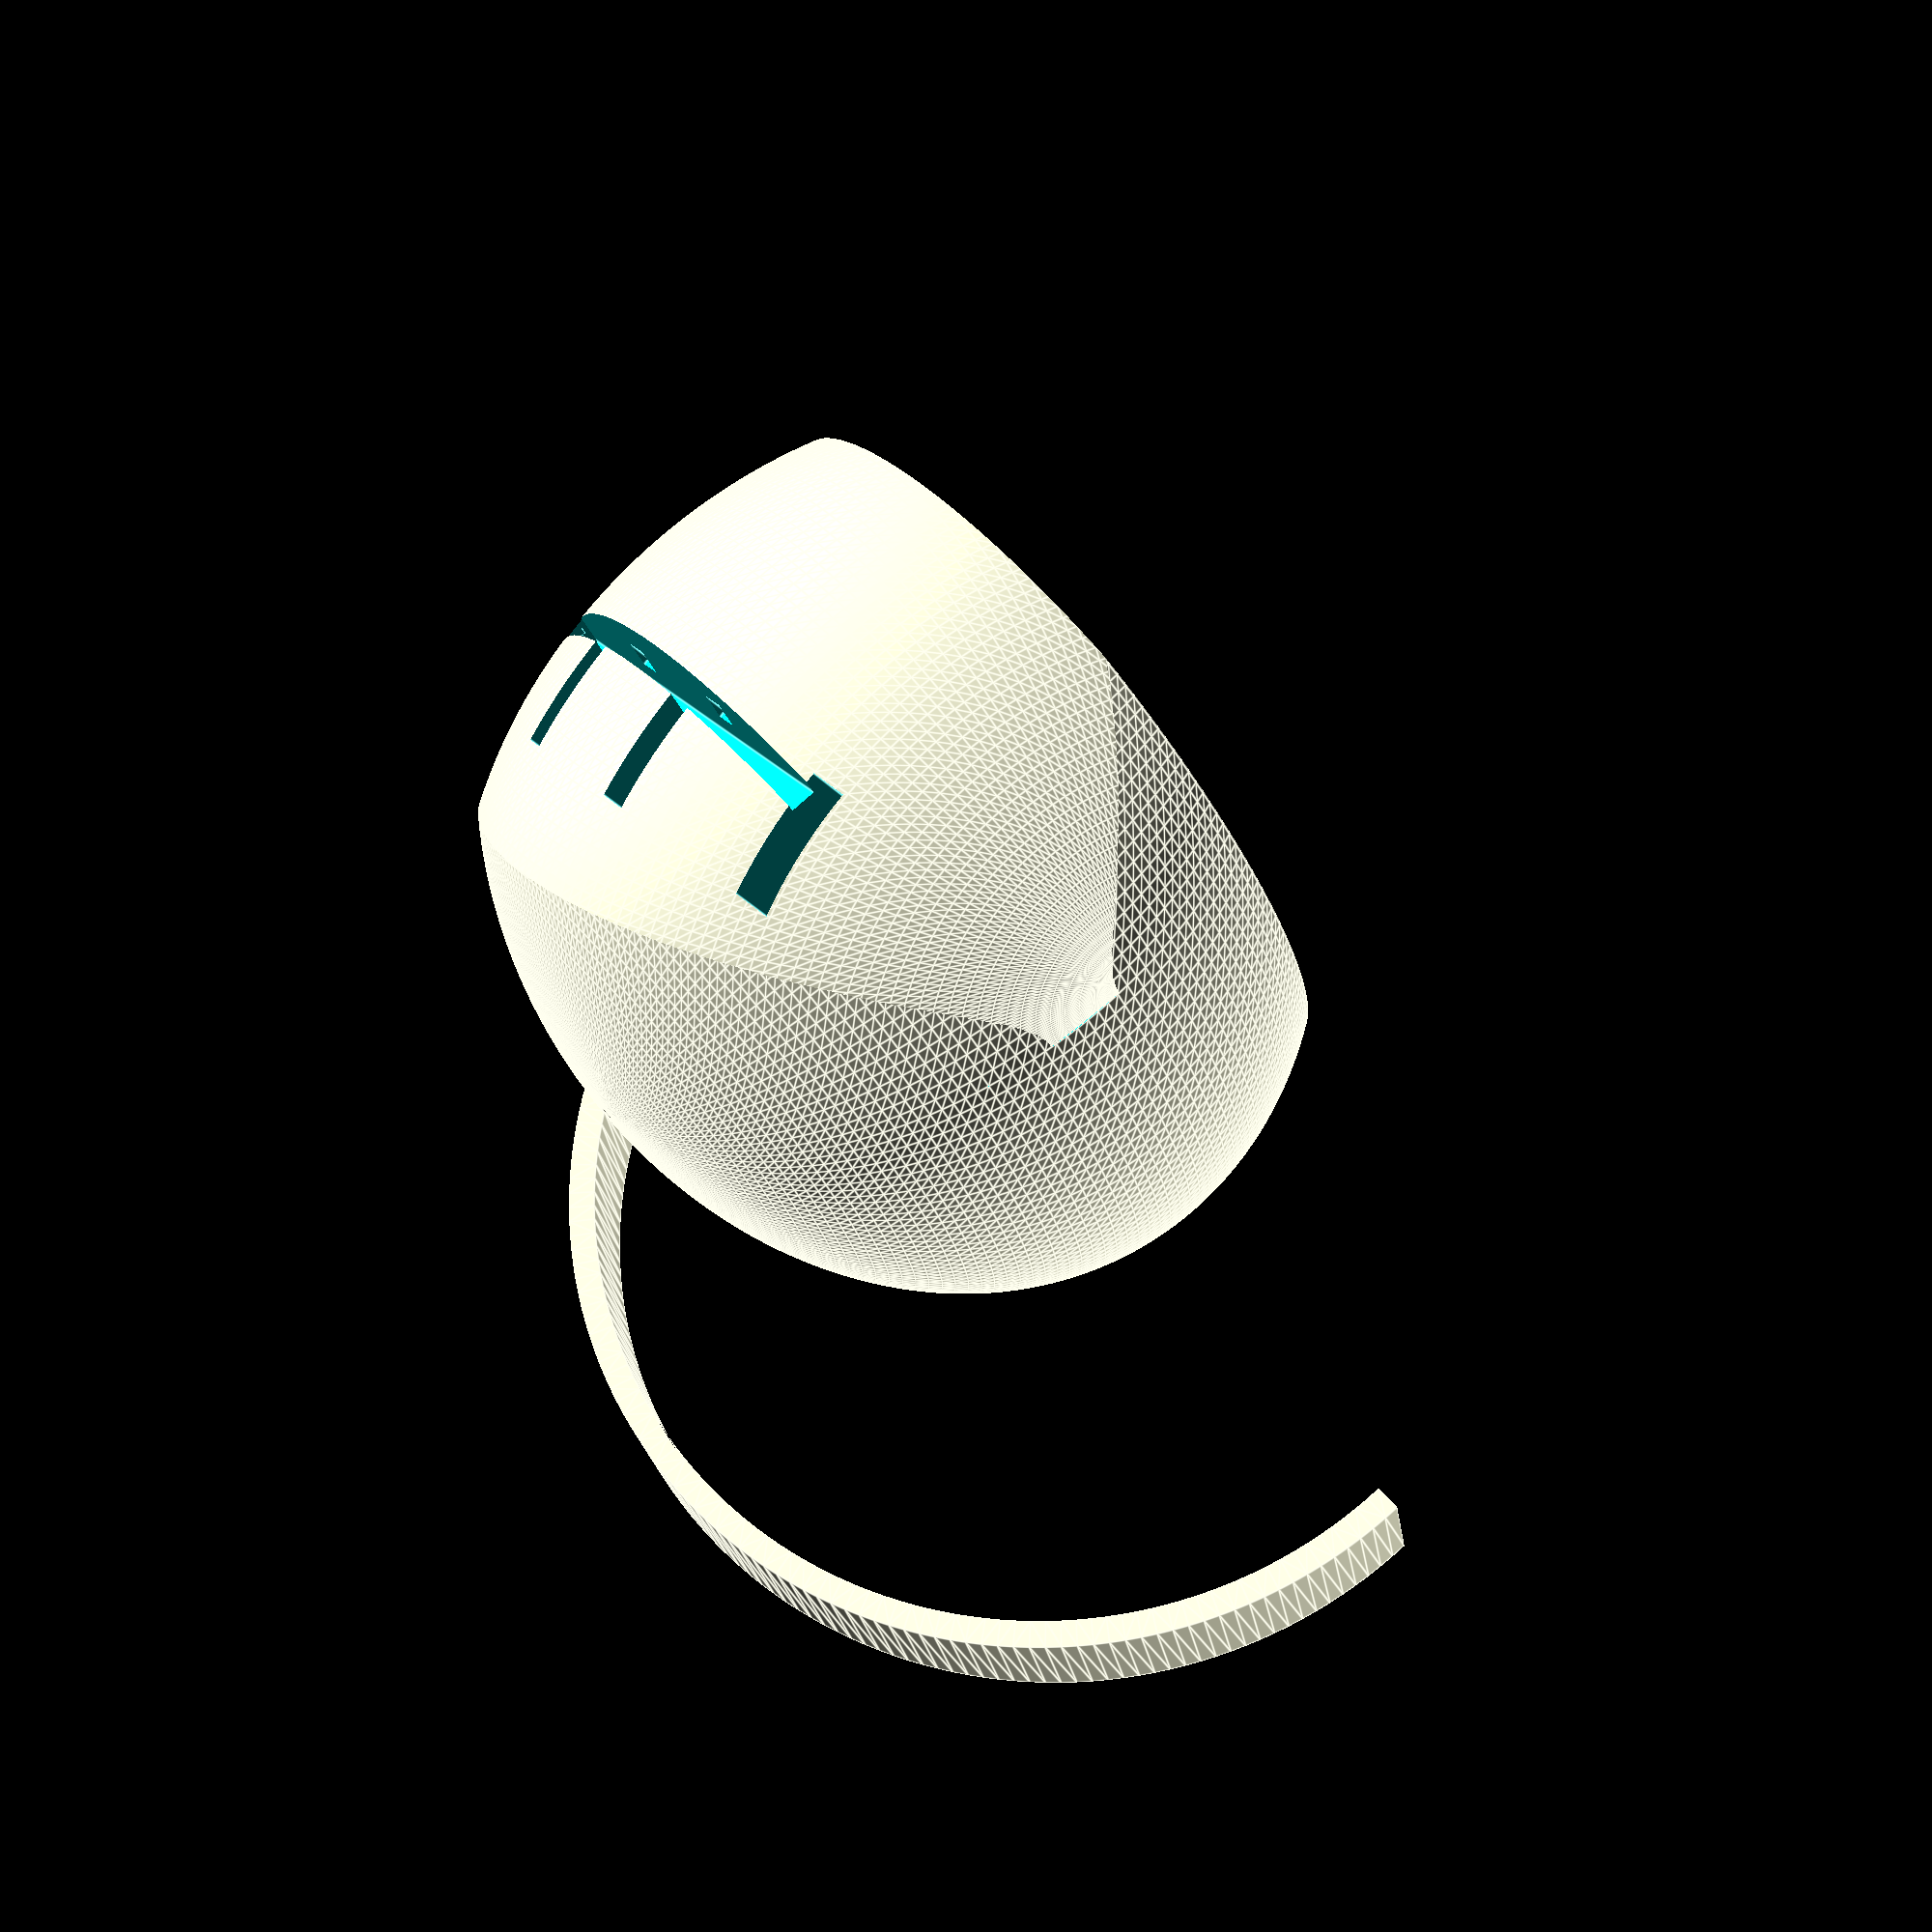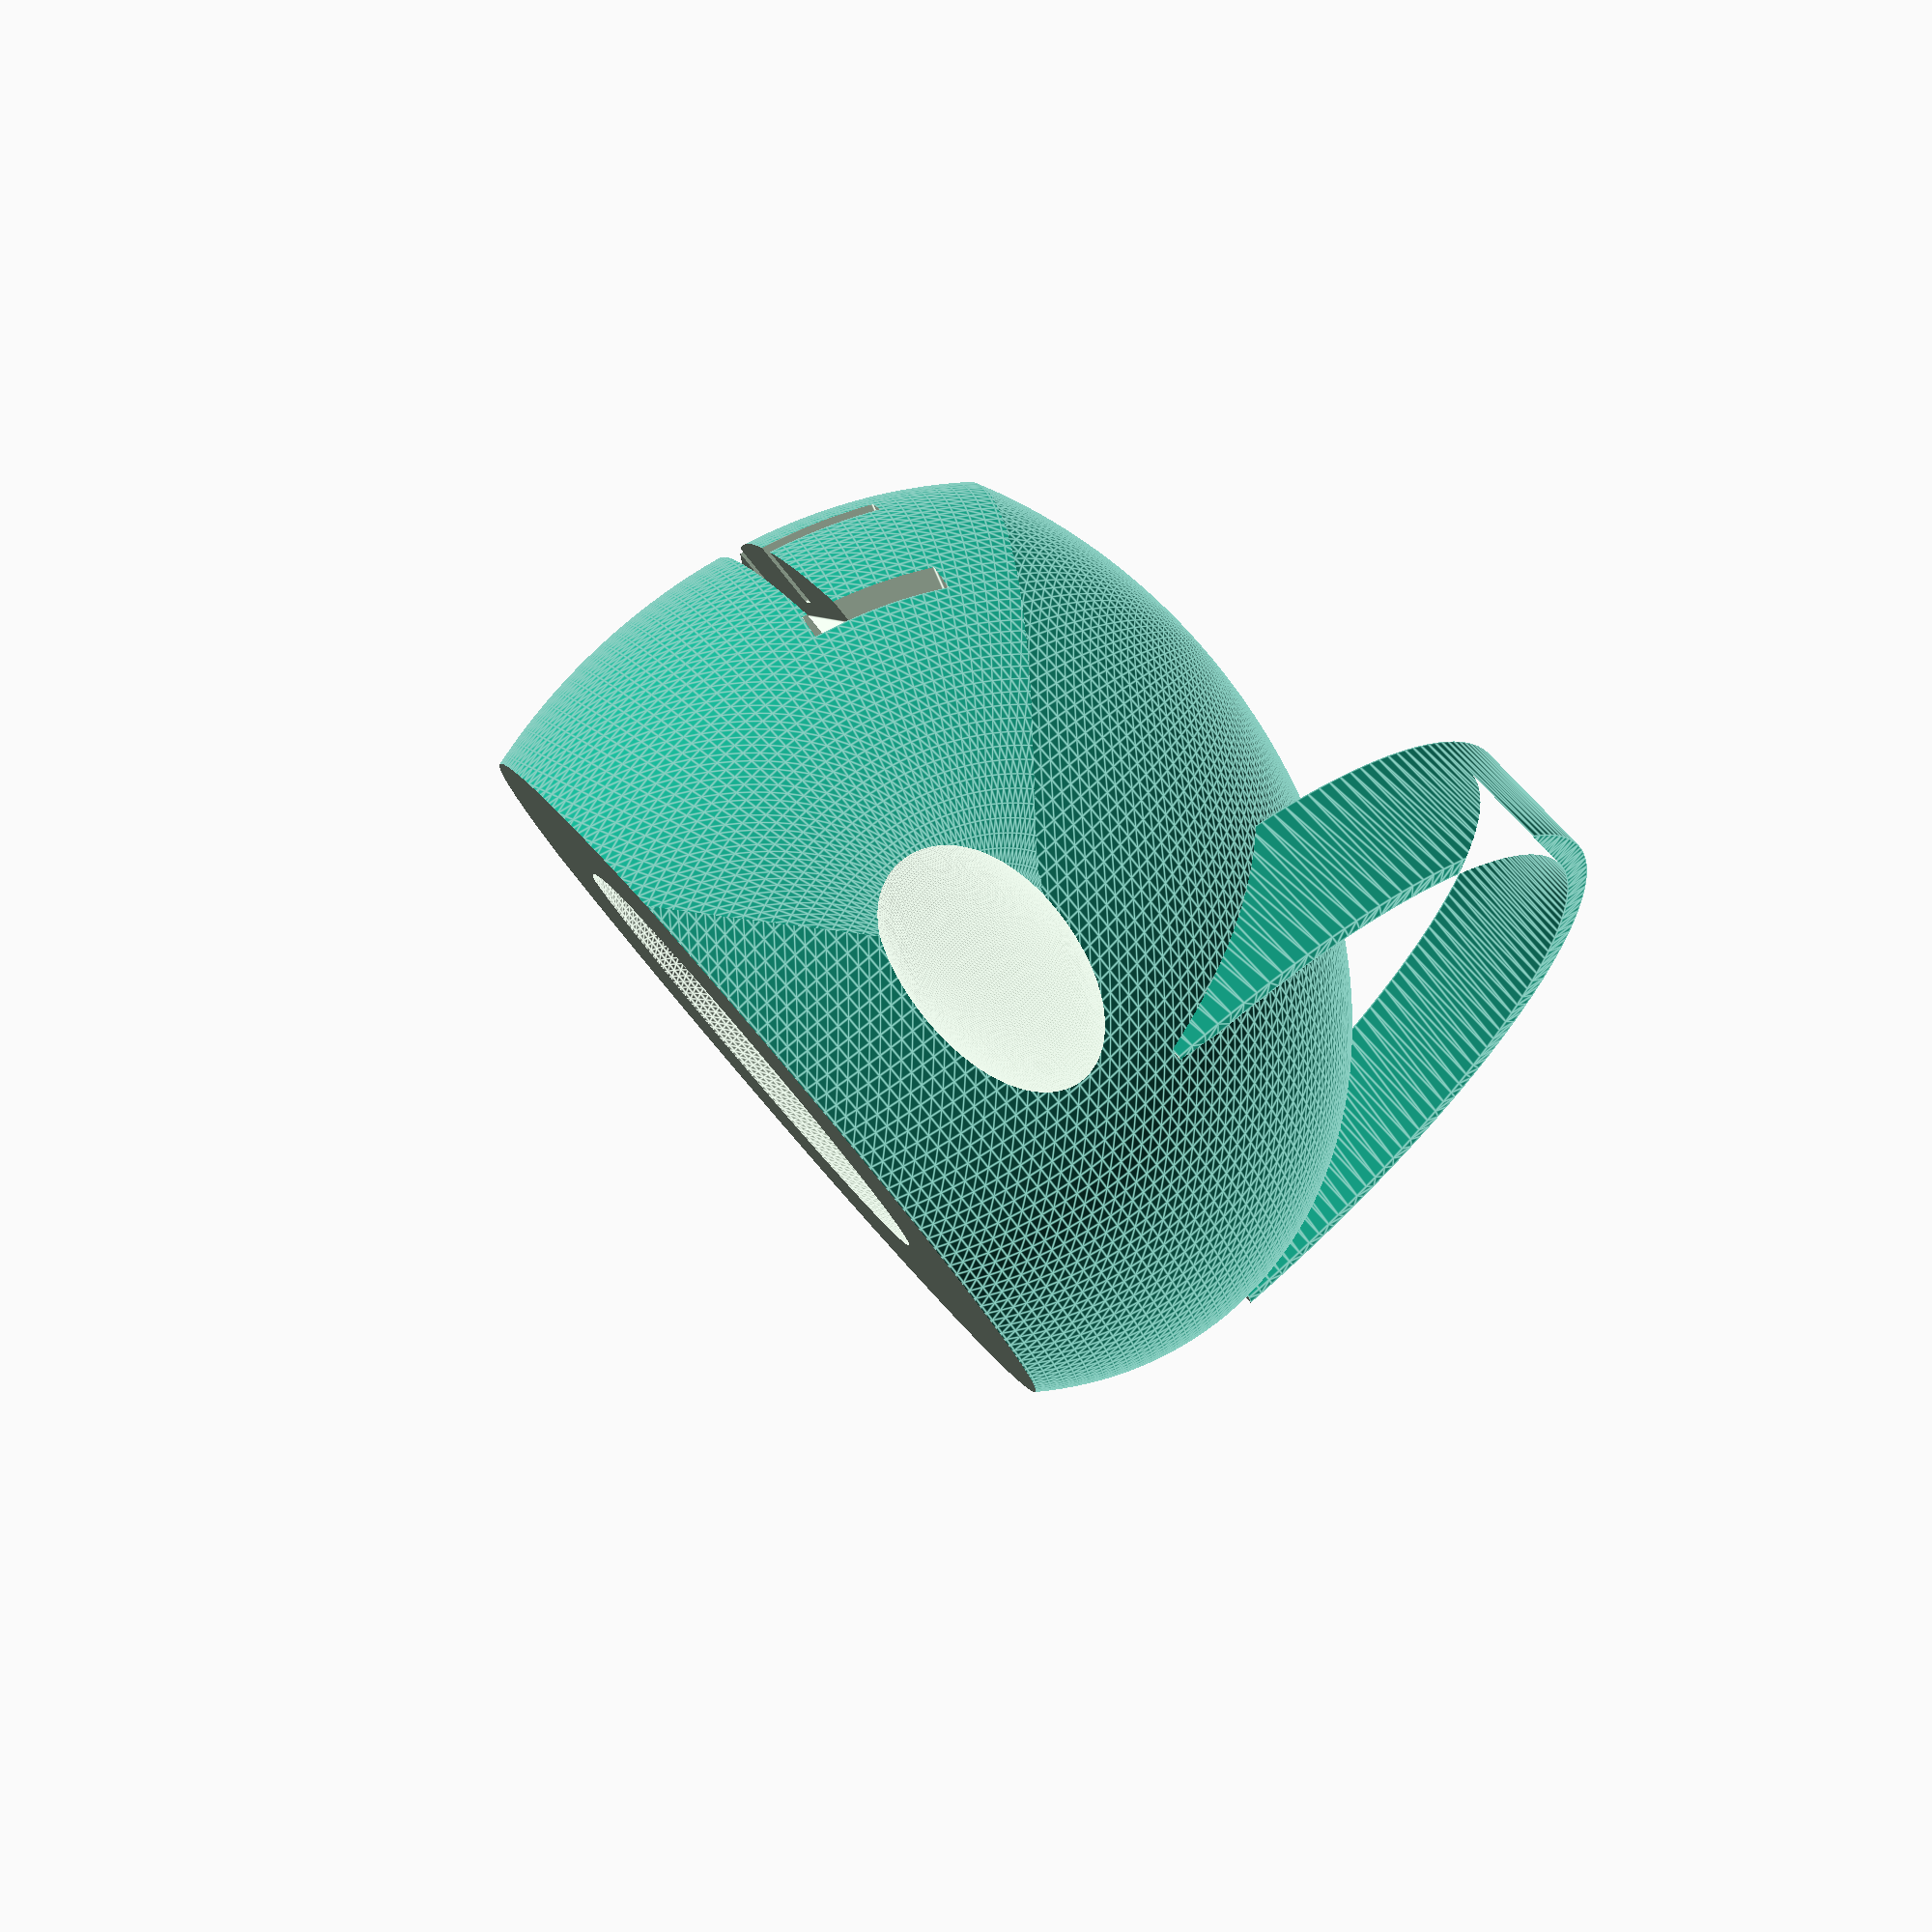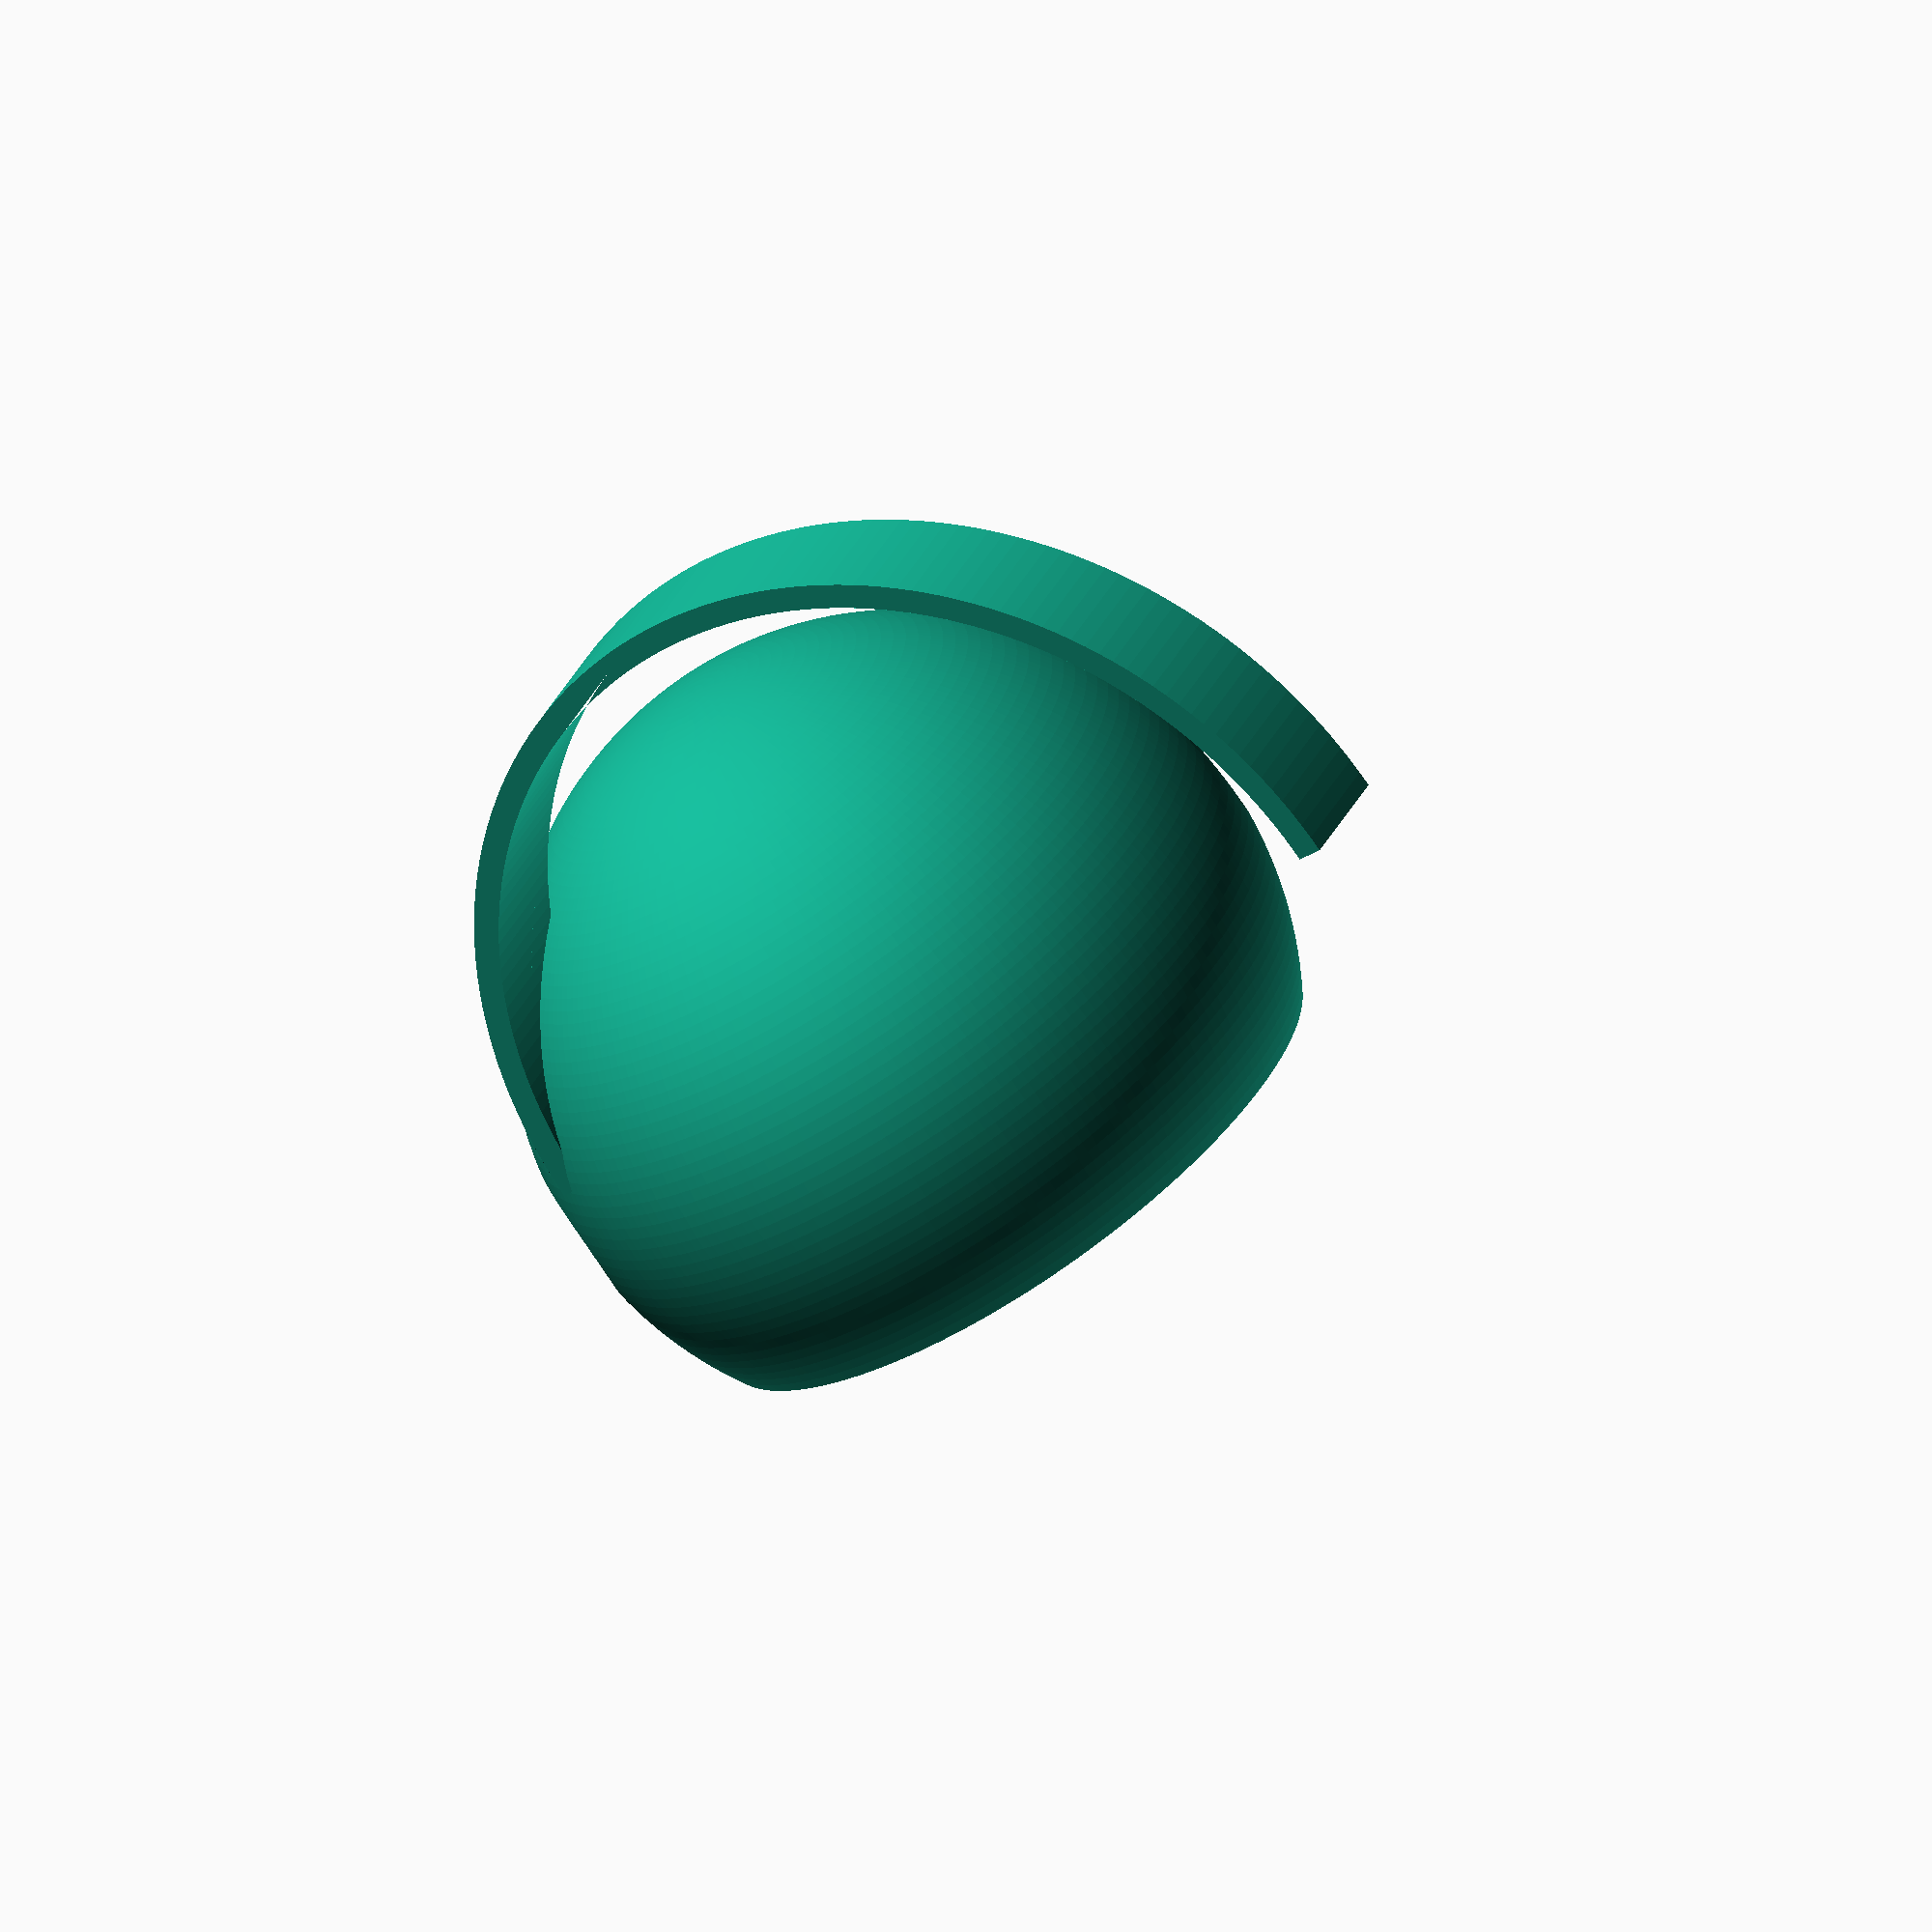
<openscad>
$fn = 200;

$ellipse_length = 1.9;//x_coefficient [2.1:3.3]
$ellipse_width = 1.5;//y_coefficient [1:2]
$ellipse_height = 1.5;//z_coefficient [1:2.5]
$ellipse_radius = 10;//zoom

$thickness = 0.5; //thickness of the walls
$thumbsize = 3;
$handler_radius = 1.9*$ellipse_radius;
$handler_thickness = 5;

//cut the bottom of the ellipse by cube
$cube_x = 2*$ellipse_length*$ellipse_radius;
$cube_y = 2*$ellipse_width*$ellipse_radius;
$cube_z = 2*$ellipse_height*$ellipse_radius;


//========================================//
module back_part()
{
difference()
{
//main ellipse part
scale([$ellipse_length,$ellipse_width,$ellipse_height]) sphere($ellipse_radius);

//front cutting cube
translate([-$cube_x,-$cube_y/2,-$cube_z/2])
cube([$cube_x,$cube_y,$cube_z]);

//bottom cutting cube
translate([-$cube_x/2,-$cube_y/2,-$cube_z*5/4])
cube([$cube_x,$cube_y,$cube_z]);
//main ellipse part
scale([$ellipse_length-$thickness,
		$ellipse_width-$thickness,
		$ellipse_height-$thickness]) 
sphere($ellipse_radius);

//thumb
translate([0,-$ellipse_width*$ellipse_radius,0])
scale([2,$thickness-0.1,1]) 
sphere($thumbsize);
}
}

//========================================//
module front_part()
{
difference()
{

//intersection of two equal ellipses with 90 degrees difference
intersection()
{
translate([0,0,-$ellipse_height*$ellipse_radius/20])
rotate([90,90,0]) 
scale([$ellipse_length,$ellipse_width,$ellipse_height]) 
sphere($ellipse_radius);

scale([$ellipse_length,$ellipse_width,$ellipse_height]) 
sphere($ellipse_radius);
}

//front cutting cube
translate([0,-$cube_y/2,-$cube_z/2])
cube([$cube_x,$cube_y,$cube_z]);

//bottom cutting cube
translate([-$cube_x/2,-$cube_y/2,-$cube_z*5/4])
cube([$cube_x,$cube_y,$cube_z]);

//cut inside the same part as above, but smaller on $thickness
intersection()
{
translate([0,0,-$ellipse_height*$ellipse_radius/20])
rotate([90,90,0]) 
scale([$ellipse_length-$thickness,
		$ellipse_width-$thickness,
		$ellipse_height-$thickness]) 
sphere($ellipse_radius);

scale([$ellipse_length-$thickness,
		$ellipse_width-$thickness,
		$ellipse_height-$thickness]) 
sphere($ellipse_radius);
}
//THUMB
translate([0,-$ellipse_width*$ellipse_radius,0])
scale([2,$thickness-0.1,1]) 
sphere($thumbsize);

//========================================//
//BUTTONS
//VERTICAL LINES
rotate([0,15,0])
translate([-2*$ellipse_radius+5,3,0])
cube([2.5,1,5]);
rotate([0,15,0])
translate([-2*$ellipse_radius+5,-3,0])
cube([2.5,1,5]);
rotate([0,15,0])
translate([-2*$ellipse_radius+5,9,0])
cube([5.5,1,5]);
rotate([0,15,0])
translate([-2*$ellipse_radius+5,-9,0])
cube([5.5,1,5]);
//HORIZONTAL LINE
rotate([90,0,0])
translate([-2*$ellipse_radius+5,3.5,-11])
cube([4,1,20]);
}
}


//========================================//
module handler()
{
rotate([90,90,60])
translate([$ellipse_length-5,$ellipse_width+9,8])
difference ()
{
linear_extrude($handler_thickness)
difference()
{
	circle($handler_radius);
	circle($handler_radius-1);
}
	//bottom cutting cube
	translate([0,-$handler_radius,-$handler_radius])
	cube(2*($handler_thickness+$handler_radius));
	
}
}
//========================================//

handler();
front_part();
back_part();

</openscad>
<views>
elev=284.9 azim=48.4 roll=47.6 proj=p view=edges
elev=278.9 azim=160.6 roll=229.0 proj=p view=edges
elev=73.1 azim=86.2 roll=33.3 proj=o view=solid
</views>
